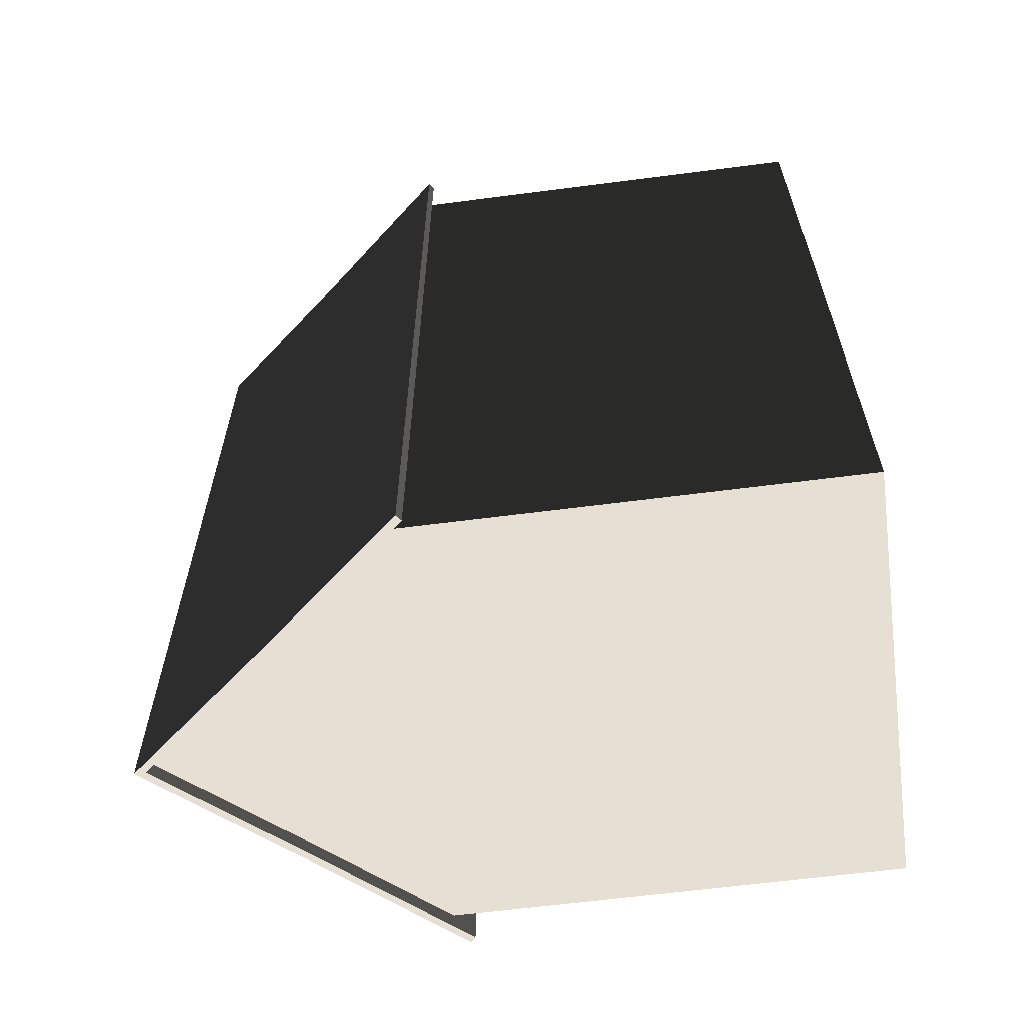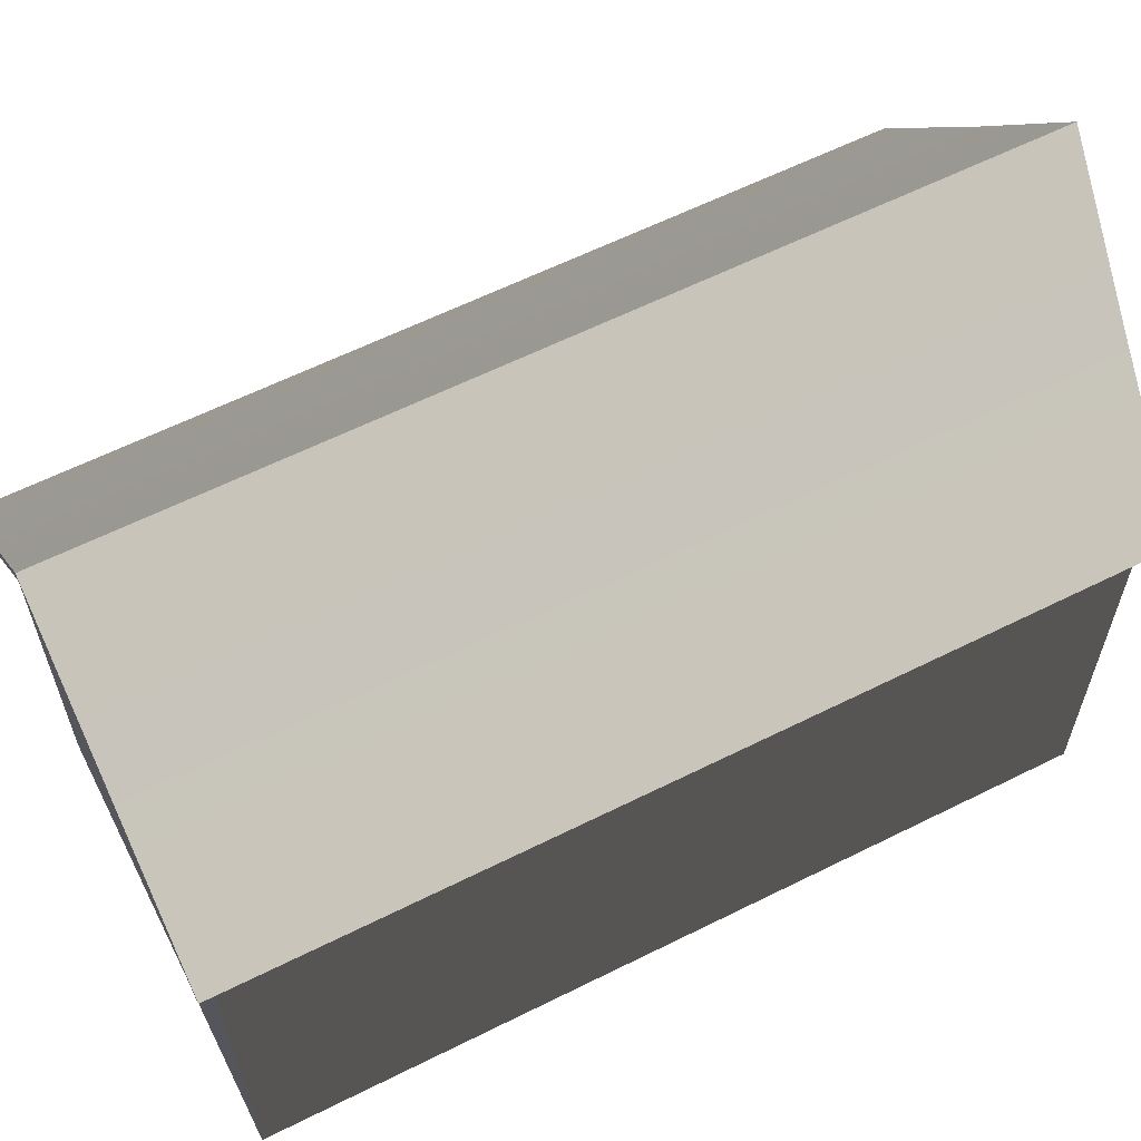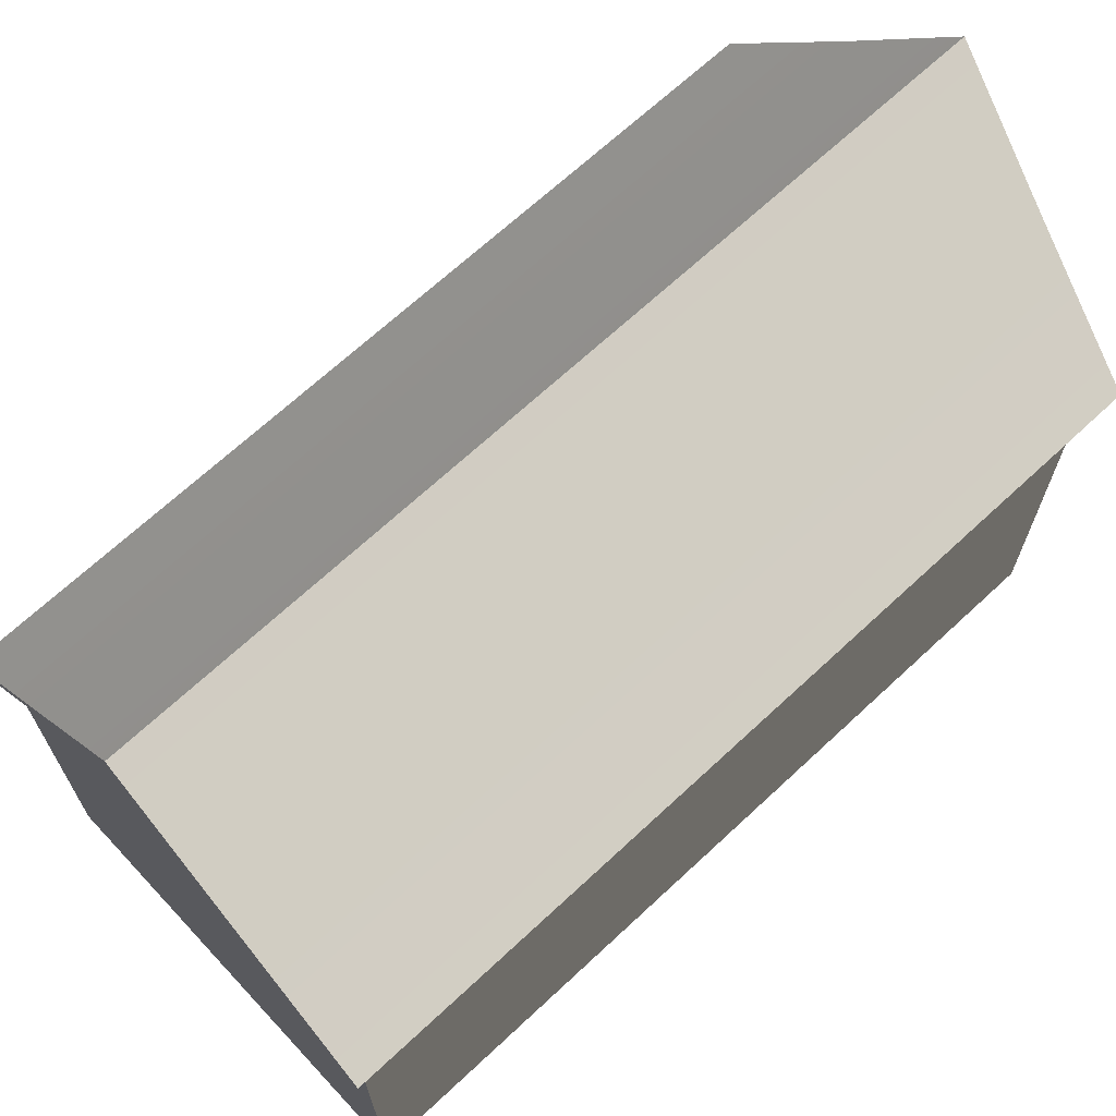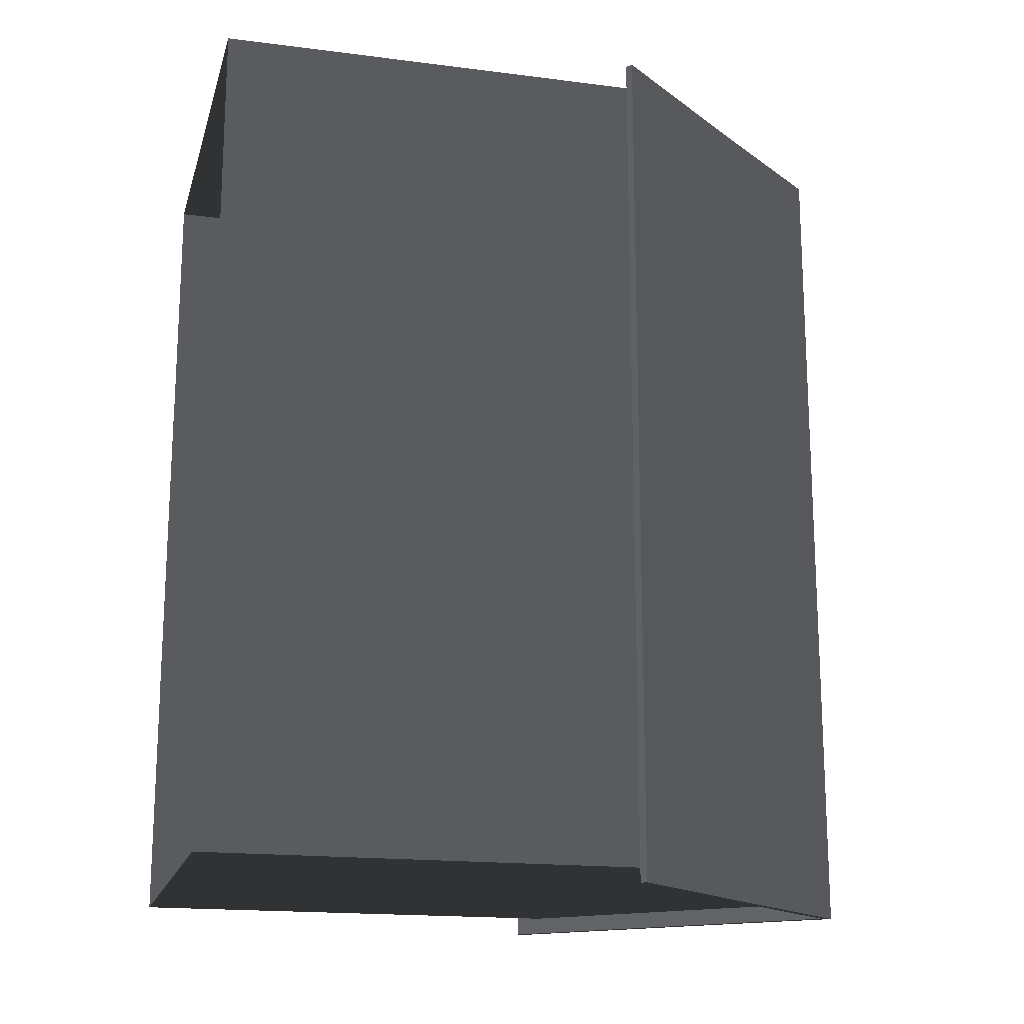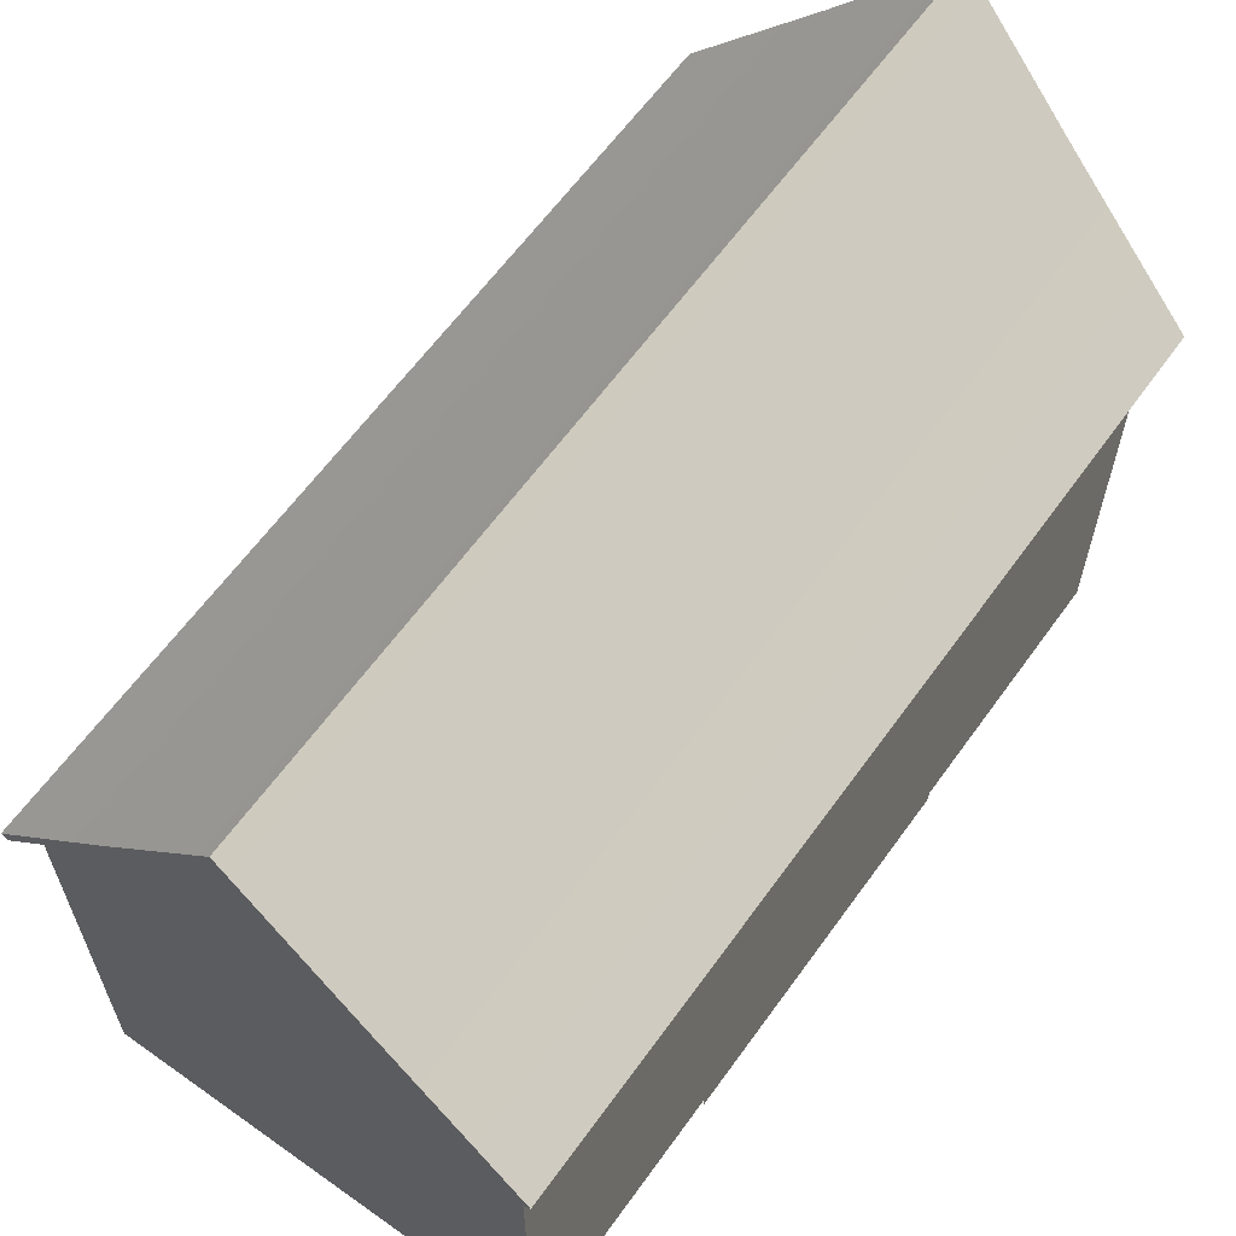
<metadata>
{"format":"obj","ext":"obj","renderer":"f3d","projection":"perspective","resolution":1024,"background":"white","views":[{"elev":-62.0,"azim":-82.5,"up":"+Z"},{"elev":61.4,"azim":63.1,"up":"+Y"},{"elev":68.2,"azim":47.0,"up":"+Y"},{"elev":-17.3,"azim":75.7,"up":"+Z"},{"elev":62.5,"azim":-144.3,"up":"+Y"}]}
</metadata>
<code>
v 3.95 6.705 8.75
v 5.459 4.926 8.75
v 5.459 4.926 10.2
v 3.95 6.705 10.2
v 5.459 4.926 1.25
v 5.392 4.869 1.25
v 5.392 4.869 3.75
v 5.459 4.926 3.75
v 5.459 4.926 -0.2
v 5.392 4.869 -0.2
v 5.392 4.869 1.25
v 5.459 4.926 1.25
v 3.95 6.705 3.75
v 3.95 6.705 1.25
v 5.459 4.926 1.25
v 5.459 4.926 3.75
v 5.392 4.869 1.25
v 5.2 5.1 1.25
v 5.2 5.1 3.75
v 5.392 4.869 3.75
v 5.392 4.869 -0.2
v 5.2 5.1 -5.365e-05
v 5.2 5.1 1.25
v 5.392 4.869 1.25
v 3.95 6.705 1.25
v 3.95 6.705 -0.2
v 5.459 4.926 -0.2
v 5.459 4.926 1.25
v 5.459 4.926 10.2
v 5.459 4.926 8.75
v 5.392 4.869 8.75
v 5.392 4.869 10.2
v 1.293 6.618 -0.2
v 2.6 8.2 -0.2
v 2.6 8.34 -0.2
v 1.261 6.718 -0.2
v 3.919 6.605 -0.2
v 3.95 6.705 -0.2
v -0.192 4.869 -0.2
v -0.192 4.869 1.25
v 7.546e-05 5.1 1.25
v 5.235e-05 5.1 -1.074e-05
v -0.192 4.869 1.25
v -0.1919 4.869 3.75
v 6.318e-05 5.1 3.75
v 7.546e-05 5.1 1.25
v 1.261 6.718 3.75
v -0.2592 4.926 3.75
v -0.2592 4.926 1.25
v 1.261 6.718 1.25
v -0.2592 4.926 -0.2
v -0.2592 4.926 1.25
v -0.192 4.869 1.25
v -0.192 4.869 -0.2
v -0.2592 4.926 1.25
v -0.2592 4.926 3.75
v -0.1919 4.869 3.75
v -0.192 4.869 1.25
v 1.261 6.718 1.25
v -0.2592 4.926 1.25
v -0.2592 4.926 -0.2
v 1.261 6.718 -0.2
v 1.384 6.727 -2.794e-05
v 2.6 8.2 -3.624e-05
v 2.6 8.2 -0.2
v 1.293 6.618 -0.2
v 5.392 4.869 6.25
v 5.392 4.869 3.75
v 5.2 5.1 3.75
v 5.2 5.1 6.25
v 3.95 6.705 3.75
v 5.459 4.926 3.75
v 5.459 4.926 6.25
v 3.95 6.705 6.25
v 5.459 4.926 6.25
v 5.459 4.926 3.75
v 5.392 4.869 3.75
v 5.392 4.869 6.25
v 1.384 6.727 10
v 1.293 6.618 10.2
v 2.6 8.2 10.2
v 2.6 8.2 10
v 1.293 6.618 10.2
v 1.261 6.718 10.2
v 2.6 8.34 10.2
v 2.6 8.2 10.2
v 3.919 6.605 10.2
v 3.95 6.705 10.2
v -0.192 4.869 6.25
v 5.089e-05 5.1 6.25
v 6.318e-05 5.1 3.75
v -0.1919 4.869 3.75
v 1.261 6.718 3.75
v 1.261 6.718 6.25
v -0.2592 4.926 6.25
v -0.2592 4.926 3.75
v -0.2592 4.926 6.25
v -0.192 4.869 6.25
v -0.1919 4.869 3.75
v -0.2592 4.926 3.75
v 3.827 6.716 -2.849e-05
v 3.919 6.605 -0.2
v 2.6 8.2 -0.2
v 2.6 8.2 -3.624e-05
v 3.827 6.716 10
v 2.6 8.2 10
v 2.6 8.2 10.2
v 3.919 6.605 10.2
v 5.2 5.1 10
v 3.827 6.716 10
v 3.919 6.605 10.2
v 5.392 4.869 10.2
v 5.392 4.869 10.2
v 3.919 6.605 10.2
v 3.95 6.705 10.2
v 5.459 4.926 10.2
v 5.392 4.869 -0.2
v 5.459 4.926 -0.2
v 3.95 6.705 -0.2
v 3.919 6.605 -0.2
v 5.2 5.1 -5.365e-05
v 5.392 4.869 -0.2
v 3.919 6.605 -0.2
v 3.827 6.716 -2.849e-05
v 2.6 8.34 3.75
v 3.95 6.705 3.75
v 3.95 6.705 6.25
v 2.6 8.34 6.25
v 2.6 8.34 1.25
v 2.6 8.34 -0.2
v 3.95 6.705 -0.2
v 3.95 6.705 1.25
v 2.6 8.34 3.75
v 2.6 8.34 1.25
v 3.95 6.705 1.25
v 3.95 6.705 3.75
v 2.6 8.34 3.75
v 2.6 8.34 6.25
v 1.261 6.718 6.25
v 1.261 6.718 3.75
v 2.6 8.34 6.25
v 2.6 8.34 8.75
v 1.261 6.718 8.75
v 1.261 6.718 6.25
v -0.192 4.869 10.2
v -0.2592 4.926 10.2
v 1.261 6.718 10.2
v 1.293 6.618 10.2
v 6.171e-05 5.1 10
v -0.192 4.869 10.2
v 1.293 6.618 10.2
v 1.384 6.727 10
v 5.235e-05 5.1 -1.074e-05
v 1.384 6.727 -2.794e-05
v 1.293 6.618 -0.2
v -0.192 4.869 -0.2
v 2.6 8.34 1.25
v 1.261 6.718 1.25
v 1.261 6.718 -0.2
v 2.6 8.34 -0.2
v 2.6 8.34 3.75
v 1.261 6.718 3.75
v 1.261 6.718 1.25
v 2.6 8.34 1.25
v -0.192 4.869 -0.2
v 1.293 6.618 -0.2
v 1.261 6.718 -0.2
v -0.2592 4.926 -0.2
v -0.02605 -0.2 4.895
v -0.02602 -0.2 2.825
v -0.02599 4.3 2.825
v -0.02601 4.3 4.895
v -0.026 -0.2 6.965
v -0.02605 -0.2 4.895
v -0.02601 4.3 4.895
v -0.02598 4.3 6.965
v 0.0001216 -0.2 1.728e-05
v 9.609e-05 2.5 -2.873e-05
v 0.0001192 2.5 1.25
v 8.621e-05 -0.2 1.25
v 9.609e-05 2.5 -2.873e-05
v 0.0001108 5.1 -2.816e-05
v 7.546e-05 5.1 1.25
v 0.0001192 2.5 1.25
v 1.25 5.1 -2.411e-05
v 1.25 6.59 2.122e-06
v 0.0001108 5.1 -2.816e-05
v 3.95 2.5 10
v 1.25 2.5 10
v 1.25 5.1 10
v 3.95 5.1 10
v 3.95 -0.2 10
v 3.95 2.5 10
v 5.2 2.5 10
v 5.2 -0.2 10
v 5.2 -0.2 -8.211e-06
v 5.2 -0.2 1.25
v 5.2 2.5 1.25
v 5.2 2.5 4.247e-06
v 5.2 -0.2 1.25
v 5.2 -0.2 3.75
v 5.2 2.5 3.75
v 5.2 2.5 1.25
v 5.2 2.5 4.247e-06
v 5.2 2.5 1.25
v 5.2 5.1 1.25
v 5.2 5.1 -5.365e-05
v 5.2 2.5 1.25
v 5.2 2.5 3.75
v 5.2 5.1 3.75
v 5.2 5.1 1.25
v 1.25 2.5 10
v 4.696e-05 2.5 10
v 6.171e-05 5.1 10
v 1.25 5.1 10
v 3.95 2.5 -4.085e-05
v 5.2 2.5 4.247e-06
v 5.2 5.1 -5.365e-05
v 3.95 5.1 -4.026e-05
v 3.95 2.5 10
v 3.95 5.1 10
v 5.2 5.1 10
v 5.2 2.5 10
v 3.95 5.1 10
v 3.95 6.59 10
v 5.2 5.1 10
v 5.2 -0.2 8.75
v 5.2 2.5 8.75
v 5.2 2.5 6.25
v 5.2 -0.2 6.25
v 1.25 -0.2 2.131e-05
v 1.25 2.5 3.379e-05
v 9.609e-05 2.5 -2.873e-05
v 0.0001216 -0.2 1.728e-05
v 1.25 2.5 3.379e-05
v 1.25 5.1 -2.411e-05
v 0.0001108 5.1 -2.816e-05
v 9.609e-05 2.5 -2.873e-05
v 3.95 -0.2 5.167e-06
v 5.2 -0.2 -8.211e-06
v 5.2 2.5 4.247e-06
v 3.95 2.5 -4.085e-05
v 1.25 -0.2 10
v 5.504e-05 -0.2 10
v 4.696e-05 2.5 10
v 1.25 2.5 10
v 3.95 -0.2 10
v 1.25 -0.2 10
v 1.25 2.5 10
v 3.95 2.5 10
v 1.25 -0.2 2.131e-05
v 3.95 -0.2 5.167e-06
v 3.95 2.5 -4.085e-05
v 1.25 2.5 3.379e-05
v 1.25 2.5 3.379e-05
v 3.95 2.5 -4.085e-05
v 3.95 5.1 -4.026e-05
v 1.25 5.1 -2.411e-05
v 8.621e-05 -0.2 1.25
v 0.0001192 2.5 1.25
v 0.0001069 2.5 3.75
v 5.65e-05 -0.2 3.75
v 0.0001192 2.5 1.25
v 7.546e-05 5.1 1.25
v 6.317e-05 5.1 3.75
v 0.0001069 2.5 3.75
v 5.2 -0.2 6.25
v 5.2 2.5 6.25
v 5.2 2.5 3.75
v 5.2 -0.2 3.75
v 5.2 2.5 10
v 5.2 5.1 10
v 5.2 5.1 8.75
v 5.2 2.5 8.75
v 3.194e-05 -0.2 8.75
v 4.422e-05 -0.2 6.25
v 3.614e-05 2.5 6.25
v 2.385e-05 2.5 8.75
v 2.385e-05 2.5 8.75
v 3.614e-05 2.5 6.25
v 5.089e-05 5.1 6.25
v 3.86e-05 5.1 8.75
v 4.696e-05 2.5 10
v 2.385e-05 2.5 8.75
v 3.86e-05 5.1 8.75
v 6.171e-05 5.1 10
v 5.504e-05 -0.2 10
v 3.194e-05 -0.2 8.75
v 2.385e-05 2.5 8.75
v 4.696e-05 2.5 10
v 5.2 -0.2 10
v 5.2 2.5 10
v 5.2 2.5 8.75
v 5.2 -0.2 8.75
v 5.2 2.5 6.25
v 5.2 5.1 6.25
v 5.2 5.1 3.75
v 5.2 2.5 3.75
v 4.422e-05 -0.2 6.25
v 5.65e-05 -0.2 3.75
v 0.0001069 2.5 3.75
v 3.614e-05 2.5 6.25
v 3.614e-05 2.5 6.25
v 0.0001069 2.5 3.75
v 6.317e-05 5.1 3.75
v 5.089e-05 5.1 6.25
v 5.2 2.5 8.75
v 5.2 5.1 8.75
v 5.2 5.1 6.25
v 5.2 2.5 6.25
v 3.019 7.7 10
v 3.95 6.59 10
v 3.95 5.1 10
v 1.25 5.1 10
v 2.181 7.7 10
v 1.25 6.59 10
v 1.25 5.1 10
v 6.171e-05 5.1 10
v 1.25 6.59 10
v 3.019 7.7 10
v 2.181 7.7 10
v 2.6 8.2 10
v 1.25 5.1 -2.411e-05
v 3.95 5.1 -4.026e-05
v 3.95 6.59 -1.397e-05
v 3.019 7.7 -4.257e-05
v 2.181 7.7 -2.064e-05
v 1.25 6.59 2.122e-06
v 2.181 7.7 -2.064e-05
v 3.019 7.7 -4.257e-05
v 2.6 8.2 -3.626e-05
v 3.95 5.1 -4.026e-05
v 5.2 5.1 -5.365e-05
v 3.95 6.59 -1.397e-05
v 5.392 4.869 10.2
v 5.392 4.869 8.75
v 5.2 5.1 8.75
v 5.2 5.1 10
v -0.2592 4.926 10.2
v -0.192 4.869 10.2
v -0.192 4.869 8.75
v -0.2592 4.926 8.75
v -0.192 4.869 10.2
v 6.171e-05 5.1 10
v 3.86e-05 5.1 8.75
v -0.192 4.869 8.75
v 5.392 4.869 8.75
v 5.392 4.869 6.25
v 5.2 5.1 6.25
v 5.2 5.1 8.75
v 3.95 6.705 6.25
v 5.459 4.926 6.25
v 5.459 4.926 8.75
v 3.95 6.705 8.75
v 5.459 4.926 8.75
v 5.459 4.926 6.25
v 5.392 4.869 6.25
v 5.392 4.869 8.75
v -0.192 4.869 8.75
v 3.86e-05 5.1 8.75
v 5.089e-05 5.1 6.25
v -0.192 4.869 6.25
v 1.261 6.718 6.25
v 1.261 6.718 8.75
v -0.2592 4.926 8.75
v -0.2592 4.926 6.25
v -0.2592 4.926 8.75
v -0.192 4.869 8.75
v -0.192 4.869 6.25
v -0.2592 4.926 6.25
v 1.261 6.718 8.75
v 1.261 6.718 10.2
v -0.2592 4.926 10.2
v -0.2592 4.926 8.75
v 2.6 8.34 6.25
v 3.95 6.705 6.25
v 3.95 6.705 8.75
v 2.6 8.34 8.75
v 2.6 8.34 8.75
v 3.95 6.705 8.75
v 3.95 6.705 10.2
v 2.6 8.34 10.2
v 2.6 8.34 8.75
v 2.6 8.34 10.2
v 1.261 6.718 10.2
v 1.261 6.718 8.75
g default_553_34
f 1 3 2
f 1 4 3
f 5 7 6
f 5 8 7
f 9 11 10
f 9 12 11
f 13 15 14
f 13 16 15
f 17 19 18
f 17 20 19
f 21 23 22
f 21 24 23
f 25 27 26
f 25 28 27
f 29 31 30
f 29 32 31
f 33 35 34
f 33 36 35
f 37 34 35
f 37 35 38
f 39 41 40
f 39 42 41
f 43 45 44
f 43 46 45
f 47 49 48
f 47 50 49
f 51 53 52
f 51 54 53
f 55 57 56
f 55 58 57
f 59 61 60
f 59 62 61
f 63 65 64
f 63 66 65
f 67 69 68
f 67 70 69
f 71 73 72
f 71 74 73
f 75 77 76
f 75 78 77
f 79 81 80
f 79 82 81
f 83 85 84
f 83 86 85
f 87 85 86
f 87 88 85
f 89 91 90
f 89 92 91
f 93 95 94
f 93 96 95
f 97 99 98
f 97 100 99
f 101 103 102
f 101 104 103
f 105 107 106
f 105 108 107
f 109 111 110
f 109 112 111
f 113 115 114
f 113 116 115
f 117 119 118
f 117 120 119
f 121 123 122
f 121 124 123
f 125 127 126
f 125 128 127
f 129 131 130
f 129 132 131
f 133 135 134
f 133 136 135
f 137 139 138
f 137 140 139
f 141 143 142
f 141 144 143
f 145 147 146
f 145 148 147
f 149 151 150
f 149 152 151
f 153 155 154
f 153 156 155
f 157 159 158
f 157 160 159
f 161 163 162
f 161 164 163
f 165 167 166
f 165 168 167
f 169 171 170
f 169 172 171
f 173 175 174
f 173 176 175
f 177 179 178
f 177 180 179
f 181 183 182
f 181 184 183
f 185 187 186
f 188 190 189
f 188 191 190
f 192 194 193
f 192 195 194
f 196 198 197
f 196 199 198
f 200 202 201
f 200 203 202
f 204 206 205
f 204 207 206
f 208 210 209
f 208 211 210
f 212 214 213
f 212 215 214
f 216 218 217
f 216 219 218
f 220 222 221
f 220 223 222
f 224 226 225
f 227 229 228
f 227 230 229
f 231 233 232
f 231 234 233
f 235 237 236
f 235 238 237
f 239 241 240
f 239 242 241
f 243 245 244
f 243 246 245
f 247 249 248
f 247 250 249
f 251 253 252
f 251 254 253
f 255 257 256
f 255 258 257
f 259 261 260
f 259 262 261
f 263 265 264
f 263 266 265
f 267 269 268
f 267 270 269
f 271 273 272
f 271 274 273
f 275 277 276
f 275 278 277
f 279 281 280
f 279 282 281
f 283 285 284
f 283 286 285
f 287 289 288
f 287 290 289
f 291 293 292
f 291 294 293
f 295 297 296
f 295 298 297
f 299 301 300
f 299 302 301
f 303 305 304
f 303 306 305
f 307 309 308
f 307 310 309
f 311 313 312
f 313 311 314
f 314 311 315
f 314 315 316
f 317 319 318
f 320 322 321
f 323 325 324
f 325 323 326
f 326 323 327
f 327 323 328
f 329 331 330
f 332 334 333
f 335 337 336
f 335 338 337
f 339 341 340
f 339 342 341
f 343 345 344
f 343 346 345
f 347 349 348
f 347 350 349
f 351 353 352
f 351 354 353
f 355 357 356
f 355 358 357
f 359 361 360
f 359 362 361
f 363 365 364
f 363 366 365
f 367 369 368
f 367 370 369
f 371 373 372
f 371 374 373
f 375 377 376
f 375 378 377
f 379 381 380
f 379 382 381
f 383 385 384
f 383 386 385

</code>
